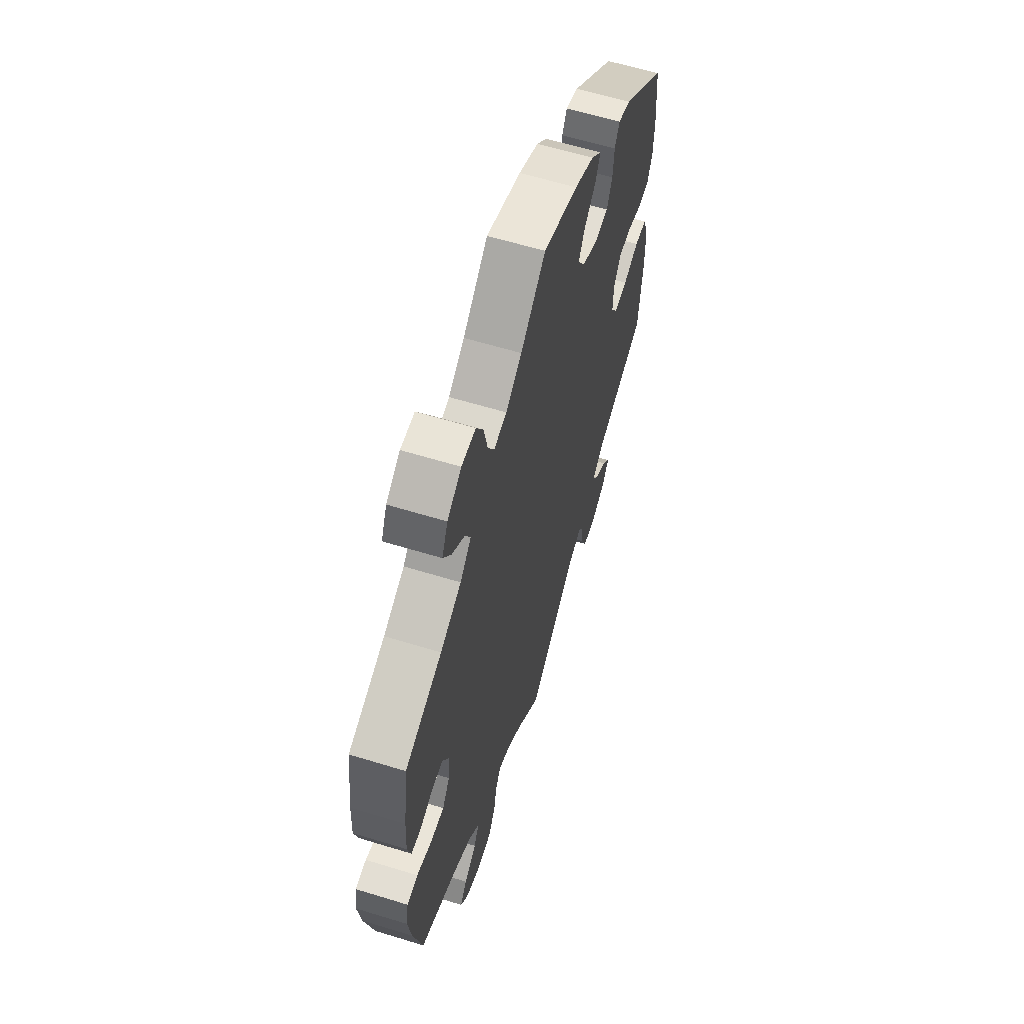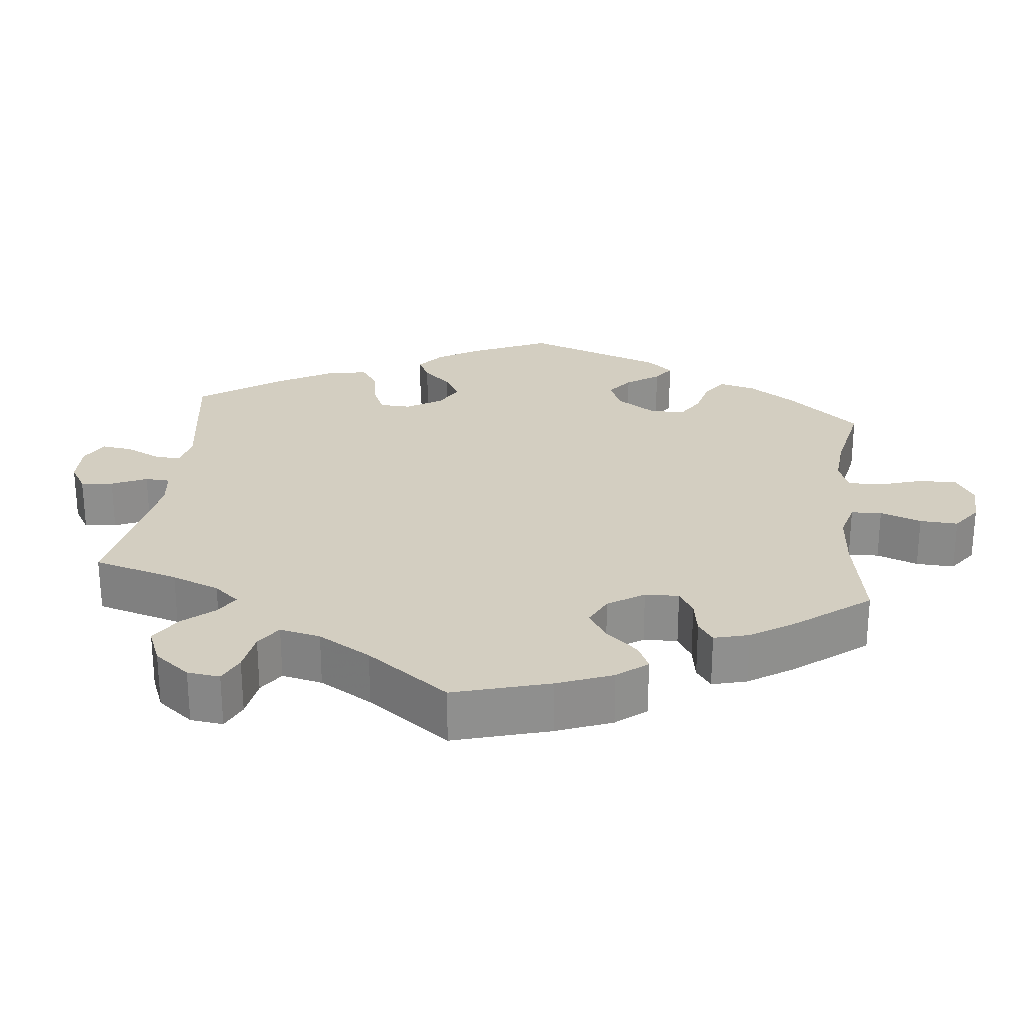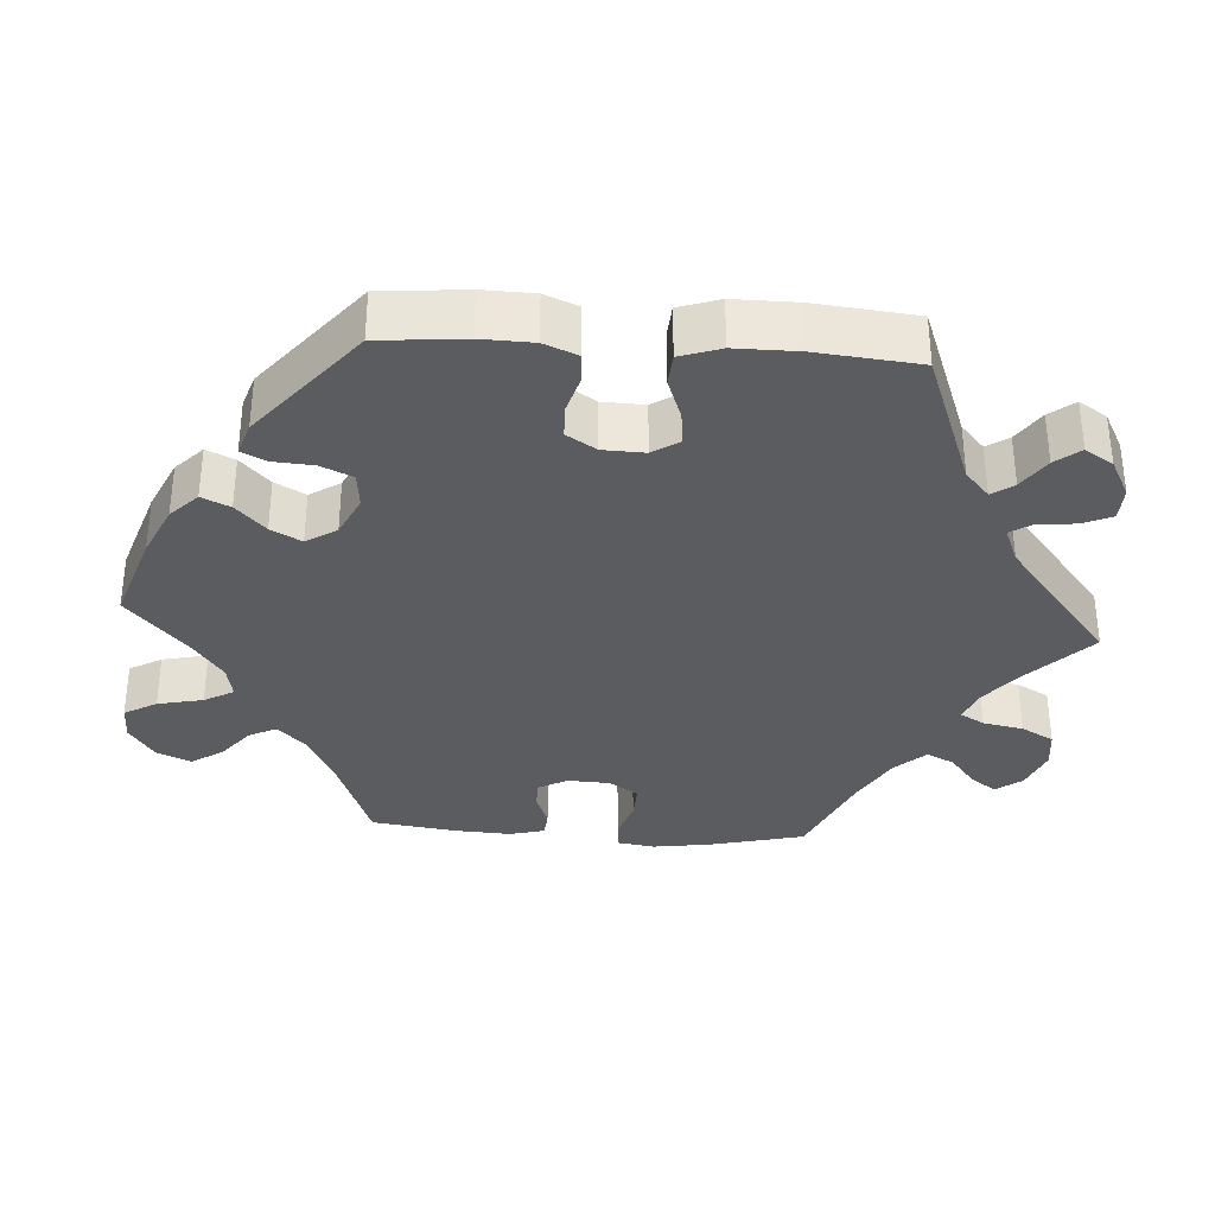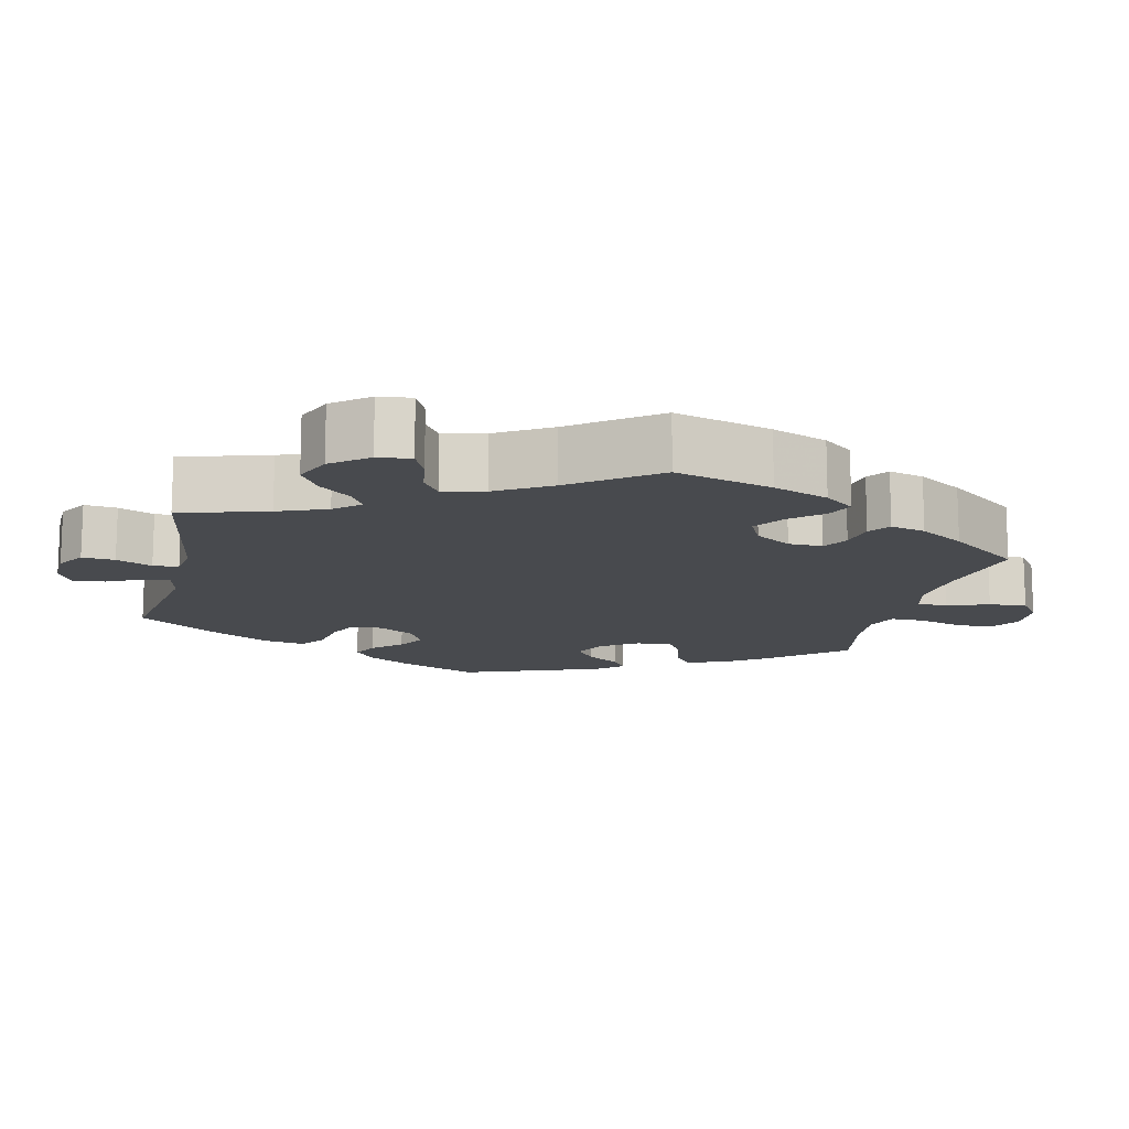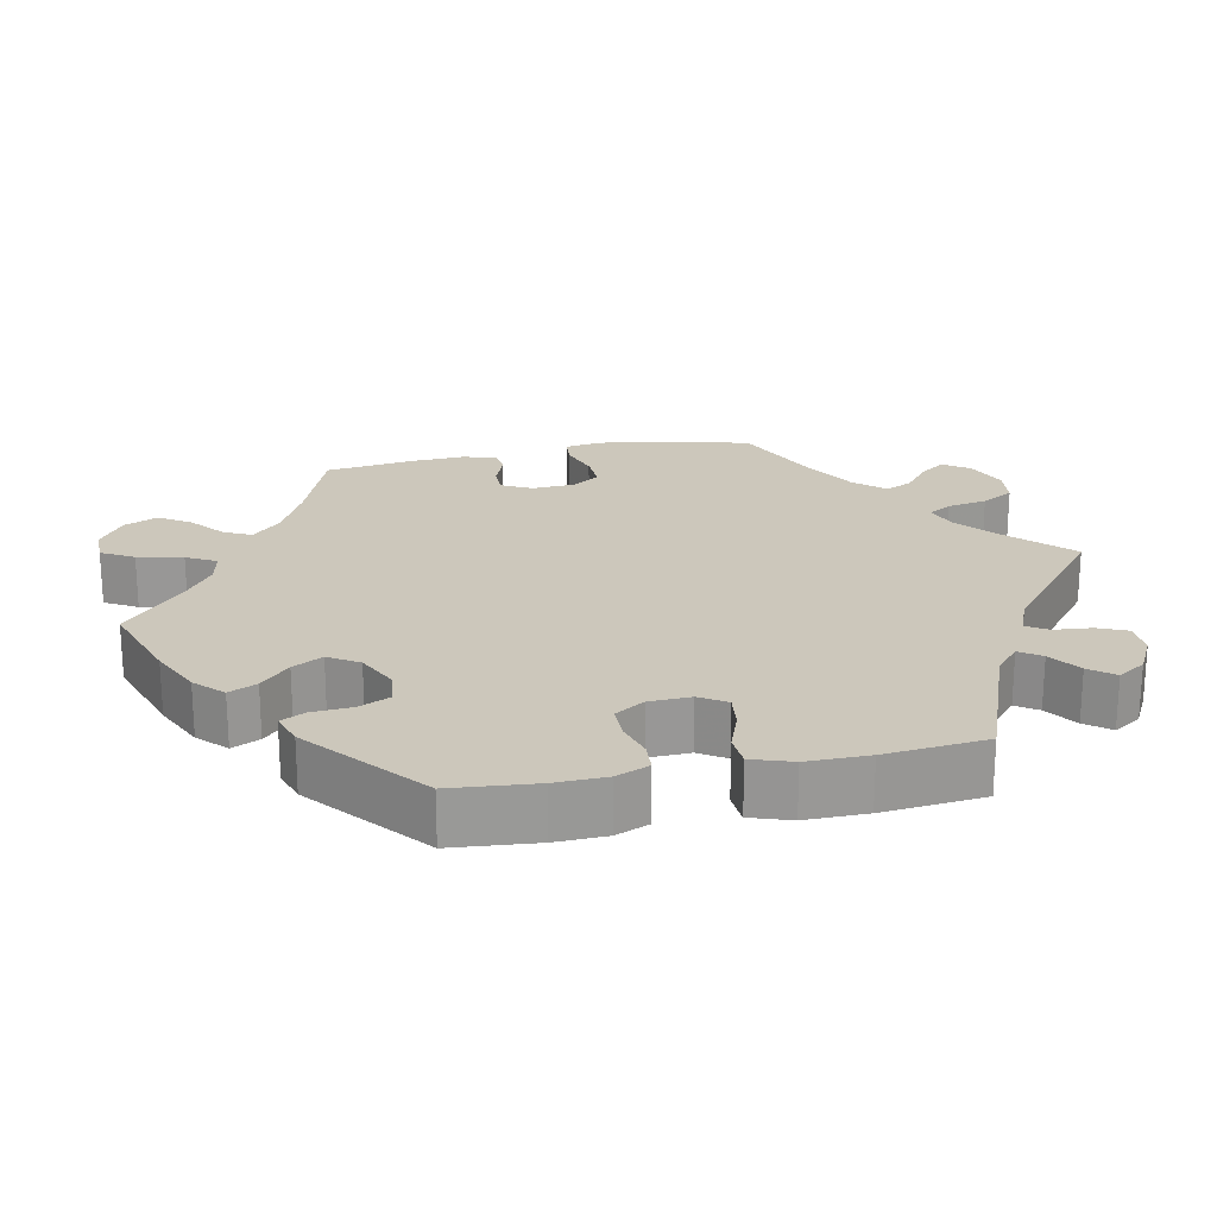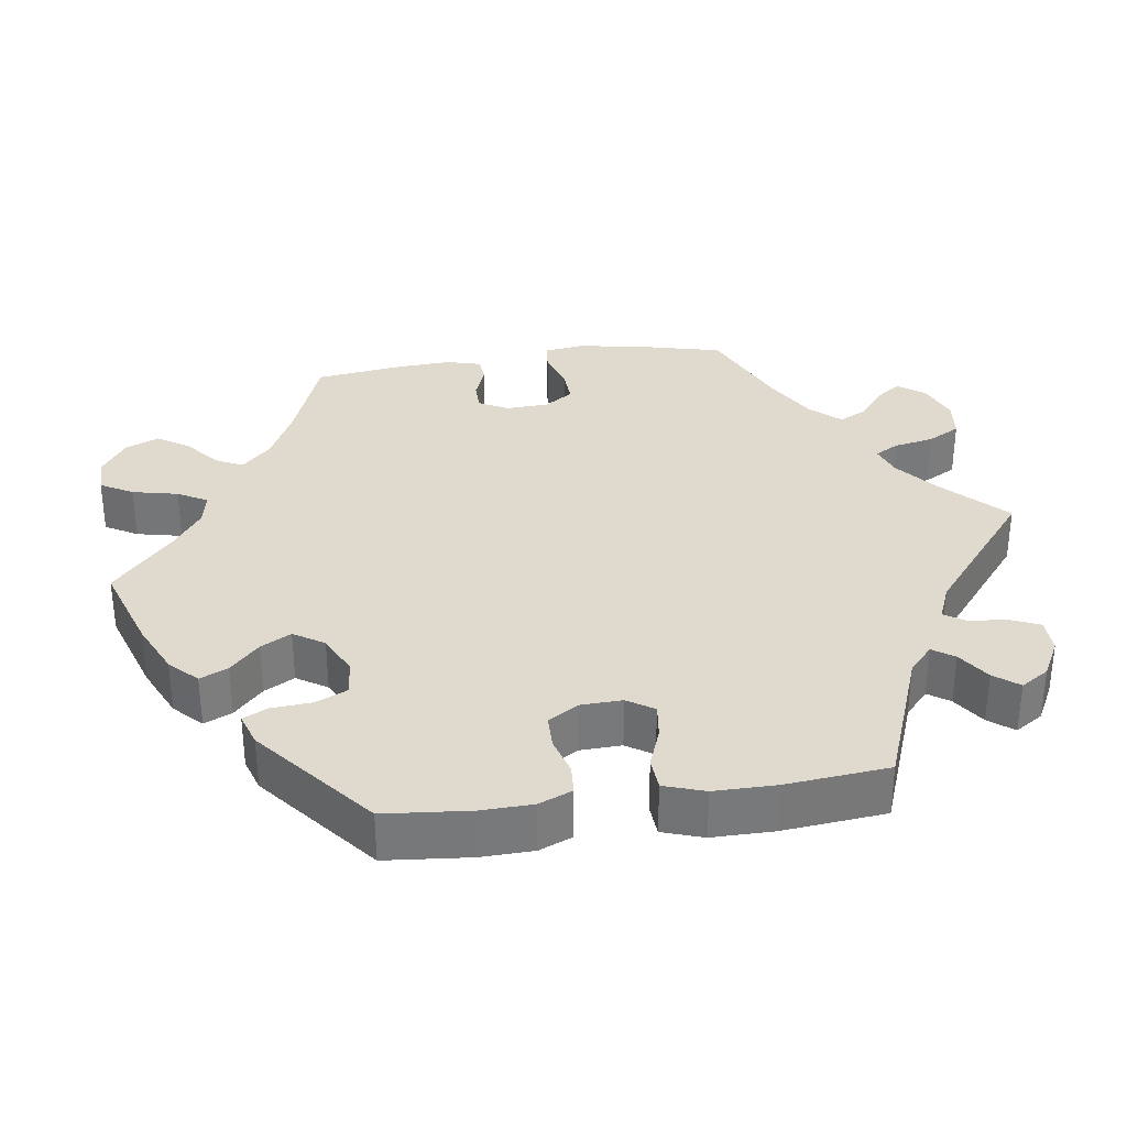
<metadata>
{"format":"obj","ext":"obj","renderer":"f3d","projection":"perspective","resolution":1024,"background":"white","views":[{"elev":61.1,"azim":-72.6,"up":"+Z"},{"elev":25.2,"azim":-113.8,"up":"+Y"},{"elev":-33.8,"azim":86.1,"up":"+Y"},{"elev":-13.3,"azim":-132.9,"up":"+Y"},{"elev":21.6,"azim":78.2,"up":"+Y"},{"elev":32.8,"azim":81.8,"up":"+Y"}]}
</metadata>
<code>
v -0.545 0.07 0.064
v -0.313 0.07 -0.487
v 0.551 0.07 -0.082
v 0.177 0.07 0.429
v 0.486 0.07 0.072
v 0.308 0.07 0.367
v 0.237 0.07 0.508
v -0.149 0.07 0.498
v -0.233 0.07 0.593
v -0.188 0.07 -0.476
v 0.487 0.07 -0.023
v -0.383 0.07 -0.558
v 0.342 0.07 -0.384
v -0.287 0.07 0.437
v -0.333 0.07 -0.407
v -0.358 0.07 -0.523
v -0.353 0.07 0.513
v 0.36 0.07 0.045
v 0 0.07 -0.62
v 0 0.07 0.62
v 0.398 0.07 -0.511
v -0.403 0.07 0.36
v 0.219 0.07 0.469
v -0.327 0.07 0.397
v 0.154 0.07 0.387
v -0.582 0.07 -0.097
v 0.249 0.07 -0.483
v 0.43 0.07 -0.044
v -0.402 0.07 -0.021
v 0.254 0.07 -0.536
v 0.433 0.07 0.087
v 0.527 0.07 0.075
v -0.145 0.07 -0.491
v -0.243 0.07 -0.61
v 0.382 0.07 -0.05
v -0.219 0.07 0.53
v 0.127 0.07 0.578
v 0.375 0.07 0.442
v 0.532 0.07 -0.026
v -0.361 0.07 0.604
v 0.181 0.07 0.345
v -0.356 0.07 -0.594
v -0.429 0.07 -0.061
v -0.537 0.07 -0.31
v -0.537 0.07 0.31
v 0.548 0.07 0.192
v -0.534 0.07 -0.041
v -0.306 0.07 0.475
v -0.57 0.07 -0.177
v -0.462 0.07 0.079
v 0.312 0.07 0.423
v -0.399 0.07 0.038
v -0.574 0.07 -0.045
v -0.382 0.07 0.557
v 0.288 0.07 0.323
v 0.23 0.07 -0.454
v 0.358 0.07 -0.013
v 0.329 0.07 0.457
v -0.407 0.07 -0.366
v 0.238 0.07 0.318
v -0.479 0.07 -0.059
v 0.537 0.07 -0.31
v 0.537 0.07 0.31
v -0.091 0.07 0.539
v 0.179 0.07 -0.475
v 0.371 0.07 -0.477
v 0.326 0.07 -0.447
v -0.196 0.07 0.489
v -0.554 0.07 0.186
v -0.558 0.07 0.112
v -0.298 0.07 -0.617
v 0.305 0.07 -0.417
v 0.373 0.07 -0.55
v 0.551 0.07 -0.168
v 0.272 0.07 -0.577
v -0.509 0.07 0.061
v -0.294 0.07 -0.449
v -0.089 0.07 -0.535
v -0.421 0.07 0.079
v 0.546 0.07 0.121
v 0.199 0.07 0.545
v 0.386 0.07 0.086
v -0.31 0.07 0.638
v -0.207 0.07 -0.509
v 0.32 0.07 -0.578
v -0.259 0.07 0.638
v -0.218 0.07 -0.565
v -0.545 -0 0.064
v -0.313 -0 -0.487
v 0.551 -0 -0.082
v 0.177 -0 0.429
v 0.486 -0 0.072
v 0.308 -0 0.367
v 0.237 -0 0.508
v -0.149 -0 0.498
v -0.233 -0 0.593
v -0.188 -0 -0.476
v 0.487 -0 -0.023
v -0.383 -0 -0.558
v 0.342 -0 -0.384
v -0.287 -0 0.437
v -0.333 -0 -0.407
v -0.358 -0 -0.523
v -0.353 -0 0.513
v 0.36 -0 0.045
v 0 -0 -0.62
v 0 -0 0.62
v 0.398 -0 -0.511
v -0.403 -0 0.36
v 0.219 -0 0.469
v -0.327 -0 0.397
v 0.154 -0 0.387
v -0.582 -0 -0.097
v 0.249 -0 -0.483
v 0.43 -0 -0.044
v -0.402 -0 -0.021
v 0.254 -0 -0.536
v 0.433 -0 0.087
v 0.527 -0 0.075
v -0.145 -0 -0.491
v -0.243 -0 -0.61
v 0.382 -0 -0.05
v -0.219 -0 0.53
v 0.127 -0 0.578
v 0.375 -0 0.442
v 0.532 -0 -0.026
v -0.361 -0 0.604
v 0.181 -0 0.345
v -0.356 -0 -0.594
v -0.429 -0 -0.061
v -0.537 -0 -0.31
v -0.537 -0 0.31
v 0.548 -0 0.192
v -0.534 -0 -0.041
v -0.306 -0 0.475
v -0.57 -0 -0.177
v -0.462 -0 0.079
v 0.312 -0 0.423
v -0.399 -0 0.038
v -0.574 -0 -0.045
v -0.382 -0 0.557
v 0.288 -0 0.323
v 0.23 -0 -0.454
v 0.358 -0 -0.013
v 0.329 -0 0.457
v -0.407 -0 -0.366
v 0.238 -0 0.318
v -0.479 -0 -0.059
v 0.537 -0 -0.31
v 0.537 -0 0.31
v -0.091 -0 0.539
v 0.179 -0 -0.475
v 0.371 -0 -0.477
v 0.326 -0 -0.447
v -0.196 -0 0.489
v -0.554 -0 0.186
v -0.558 -0 0.112
v -0.298 -0 -0.617
v 0.305 -0 -0.417
v 0.373 -0 -0.55
v 0.551 -0 -0.168
v 0.272 -0 -0.577
v -0.509 -0 0.061
v -0.294 -0 -0.449
v -0.089 -0 -0.535
v -0.421 -0 0.079
v 0.546 -0 0.121
v 0.199 -0 0.545
v 0.386 -0 0.086
v -0.31 -0 0.638
v -0.207 -0 -0.509
v 0.32 -0 -0.578
v -0.259 -0 0.638
v -0.218 -0 -0.565
f 6 51 58 38
f 55 6 38 63
f 60 55 63 46
f 81 7 23 4
f 81 4 25
f 64 20 37 81
f 8 64 81 25
f 68 8 25 41
f 83 86 9 36
f 83 36 68
f 40 83 68
f 48 17 54 40
f 14 48 40 68
f 24 14 68 41
f 70 69 45 22
f 50 76 1 70
f 79 50 70 22
f 52 79 22 24
f 26 53 47 61
f 26 61 43
f 59 44 49 26
f 15 59 26 43
f 77 15 43 29
f 42 12 16 2
f 42 2 77
f 71 42 77
f 84 87 34 71
f 10 84 71 77
f 65 19 78
f 56 65 78 33
f 85 75 30 27
f 85 27 56
f 73 85 56
f 67 66 21 73
f 72 67 73 56
f 13 72 56 33
f 28 11 39 3
f 35 28 3 74
f 80 32 5 31
f 60 46 80 31
f 60 31 82
f 41 60 82 18
f 24 41 18 57
f 52 24 57 35
f 10 77 29 52
f 13 33 10 52
f 62 13 52
f 35 74 62 52
f 125 145 138 93
f 150 125 93 142
f 133 150 142 147
f 91 110 94 168
f 112 91 168
f 168 124 107 151
f 112 168 151 95
f 128 112 95 155
f 123 96 173 170
f 155 123 170
f 155 170 127
f 127 141 104 135
f 155 127 135 101
f 128 155 101 111
f 109 132 156 157
f 157 88 163 137
f 109 157 137 166
f 111 109 166 139
f 148 134 140 113
f 130 148 113
f 113 136 131 146
f 130 113 146 102
f 116 130 102 164
f 89 103 99 129
f 164 89 129
f 164 129 158
f 158 121 174 171
f 164 158 171 97
f 165 106 152
f 120 165 152 143
f 114 117 162 172
f 143 114 172
f 143 172 160
f 160 108 153 154
f 143 160 154 159
f 120 143 159 100
f 90 126 98 115
f 161 90 115 122
f 118 92 119 167
f 118 167 133 147
f 169 118 147
f 105 169 147 128
f 144 105 128 111
f 122 144 111 139
f 139 116 164 97
f 139 97 120 100
f 139 100 149
f 139 149 161 122
f 46 133 167 80
f 80 167 119 32
f 32 119 92 5
f 5 92 118 31
f 31 118 169 82
f 82 169 105 18
f 18 105 144 57
f 57 144 122 35
f 35 122 115 28
f 28 115 98 11
f 11 98 126 39
f 39 126 90 3
f 3 90 161 74
f 74 161 149 62
f 62 149 100 13
f 13 100 159 72
f 72 159 154 67
f 67 154 153 66
f 66 153 108 21
f 21 108 160 73
f 73 160 172 85
f 85 172 162 75
f 75 162 117 30
f 30 117 114 27
f 27 114 143 56
f 56 143 152 65
f 65 152 106 19
f 19 106 165 78
f 78 165 120 33
f 33 120 97 10
f 10 97 171 84
f 84 171 174 87
f 87 174 121 34
f 34 121 158 71
f 71 158 129 42
f 42 129 99 12
f 12 99 103 16
f 16 103 89 2
f 2 89 164 77
f 77 164 102 15
f 15 102 146 59
f 59 146 131 44
f 44 131 136 49
f 49 136 113 26
f 26 113 140 53
f 53 140 134 47
f 47 134 148 61
f 61 148 130 43
f 43 130 116 29
f 29 116 139 52
f 52 139 166 79
f 79 166 137 50
f 50 137 163 76
f 76 163 88 1
f 1 88 157 70
f 70 157 156 69
f 69 156 132 45
f 45 132 109 22
f 22 109 111 24
f 24 111 101 14
f 14 101 135 48
f 48 135 104 17
f 17 104 141 54
f 54 141 127 40
f 40 127 170 83
f 83 170 173 86
f 86 173 96 9
f 9 96 123 36
f 36 123 155 68
f 68 155 95 8
f 8 95 151 64
f 64 151 107 20
f 20 107 124 37
f 37 124 168 81
f 81 168 94 7
f 7 94 110 23
f 23 110 91 4
f 4 91 112 25
f 25 112 128 41
f 41 128 147 60
f 60 147 142 55
f 55 142 93 6
f 6 93 138 51
f 51 138 145 58
f 58 145 125 38
f 38 125 150 63
f 63 150 133 46

</code>
